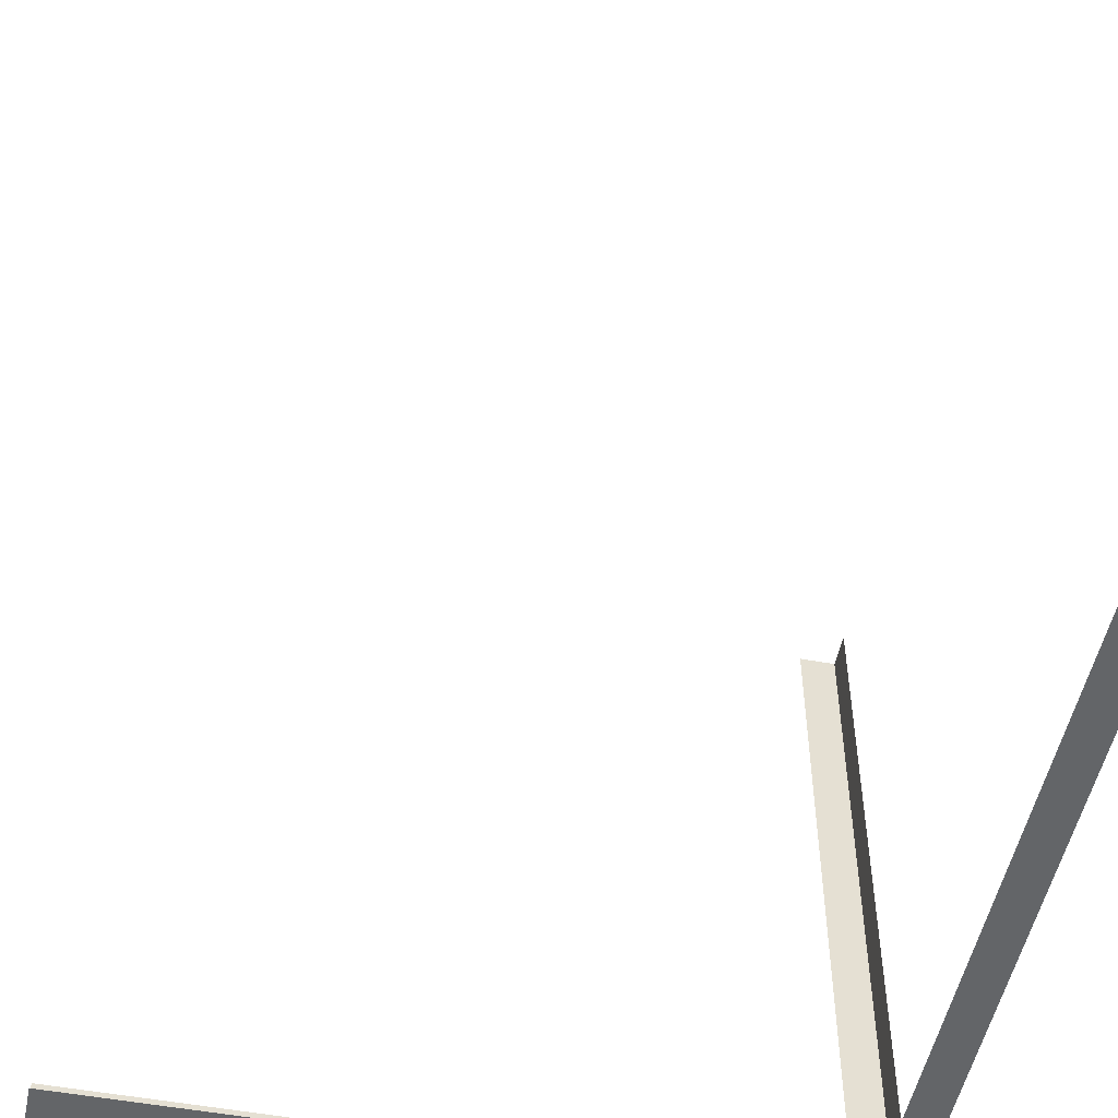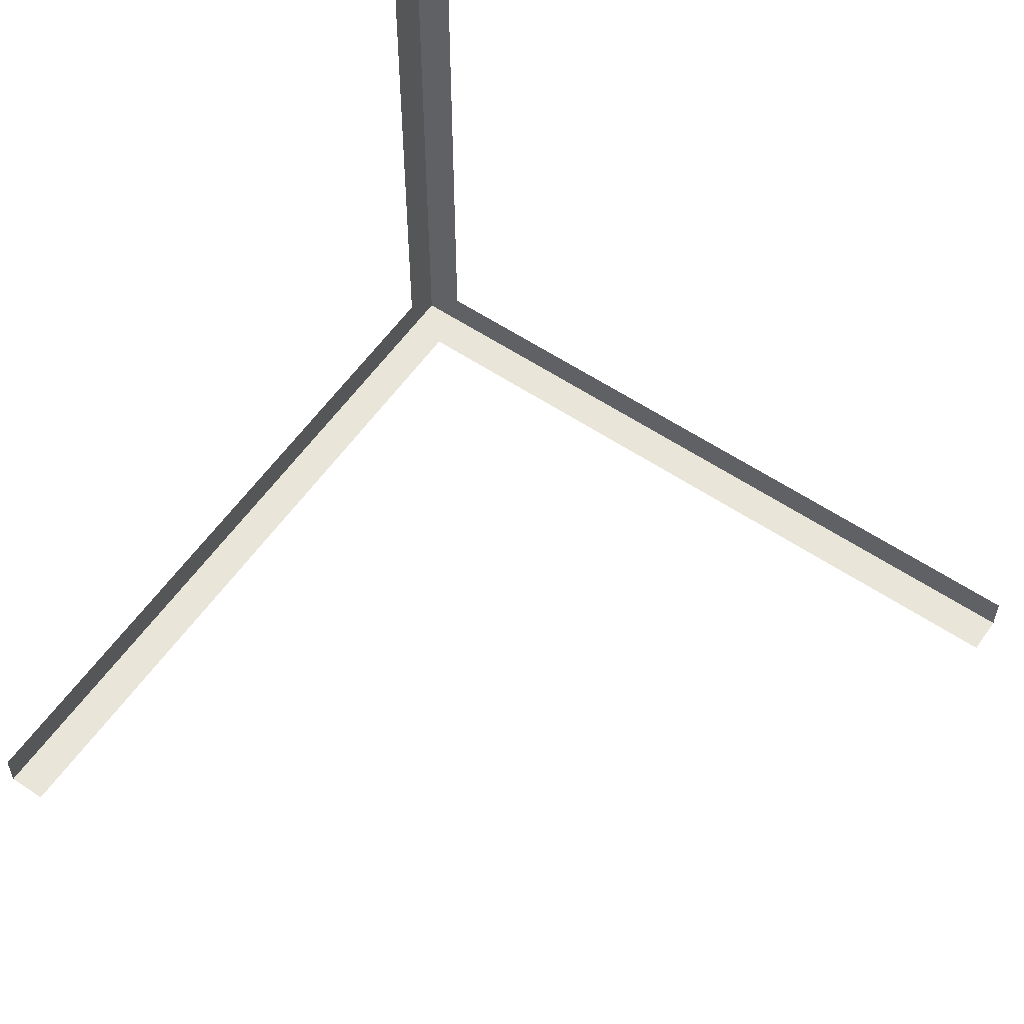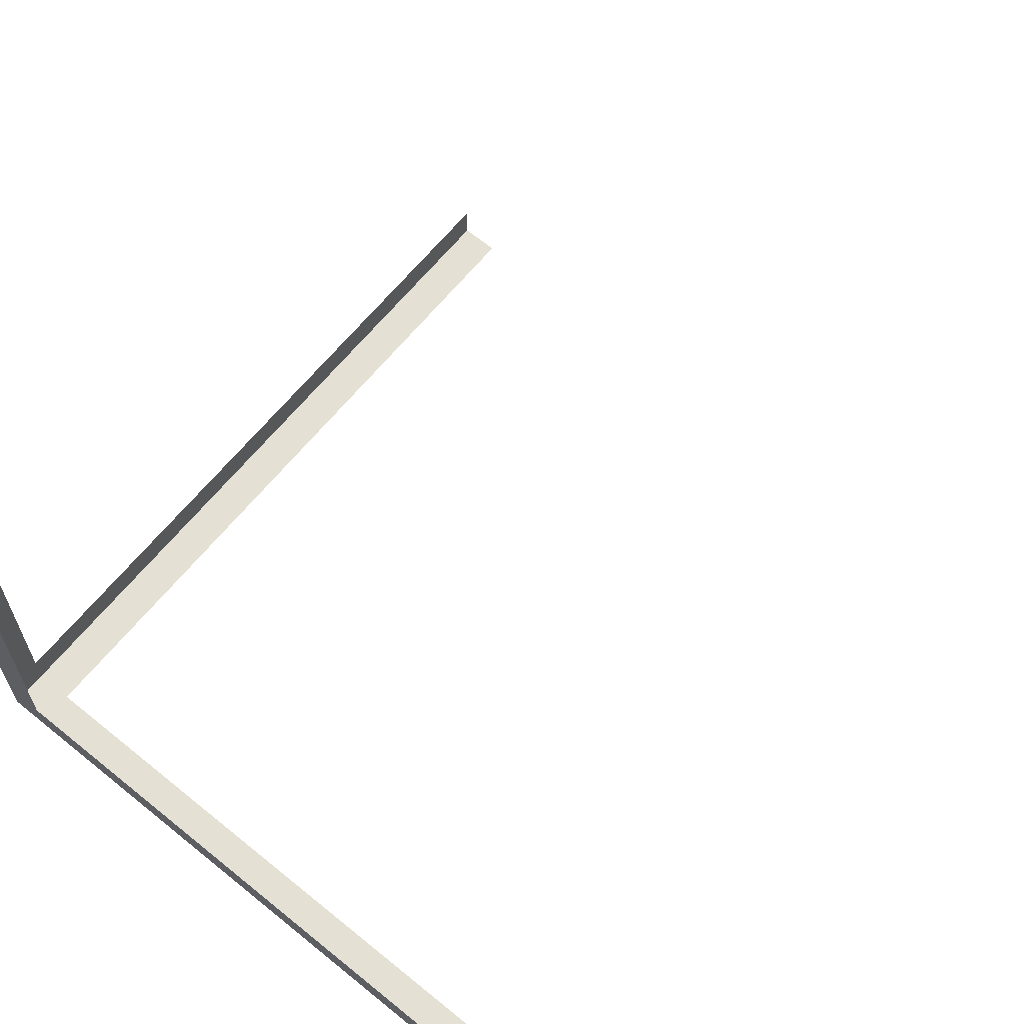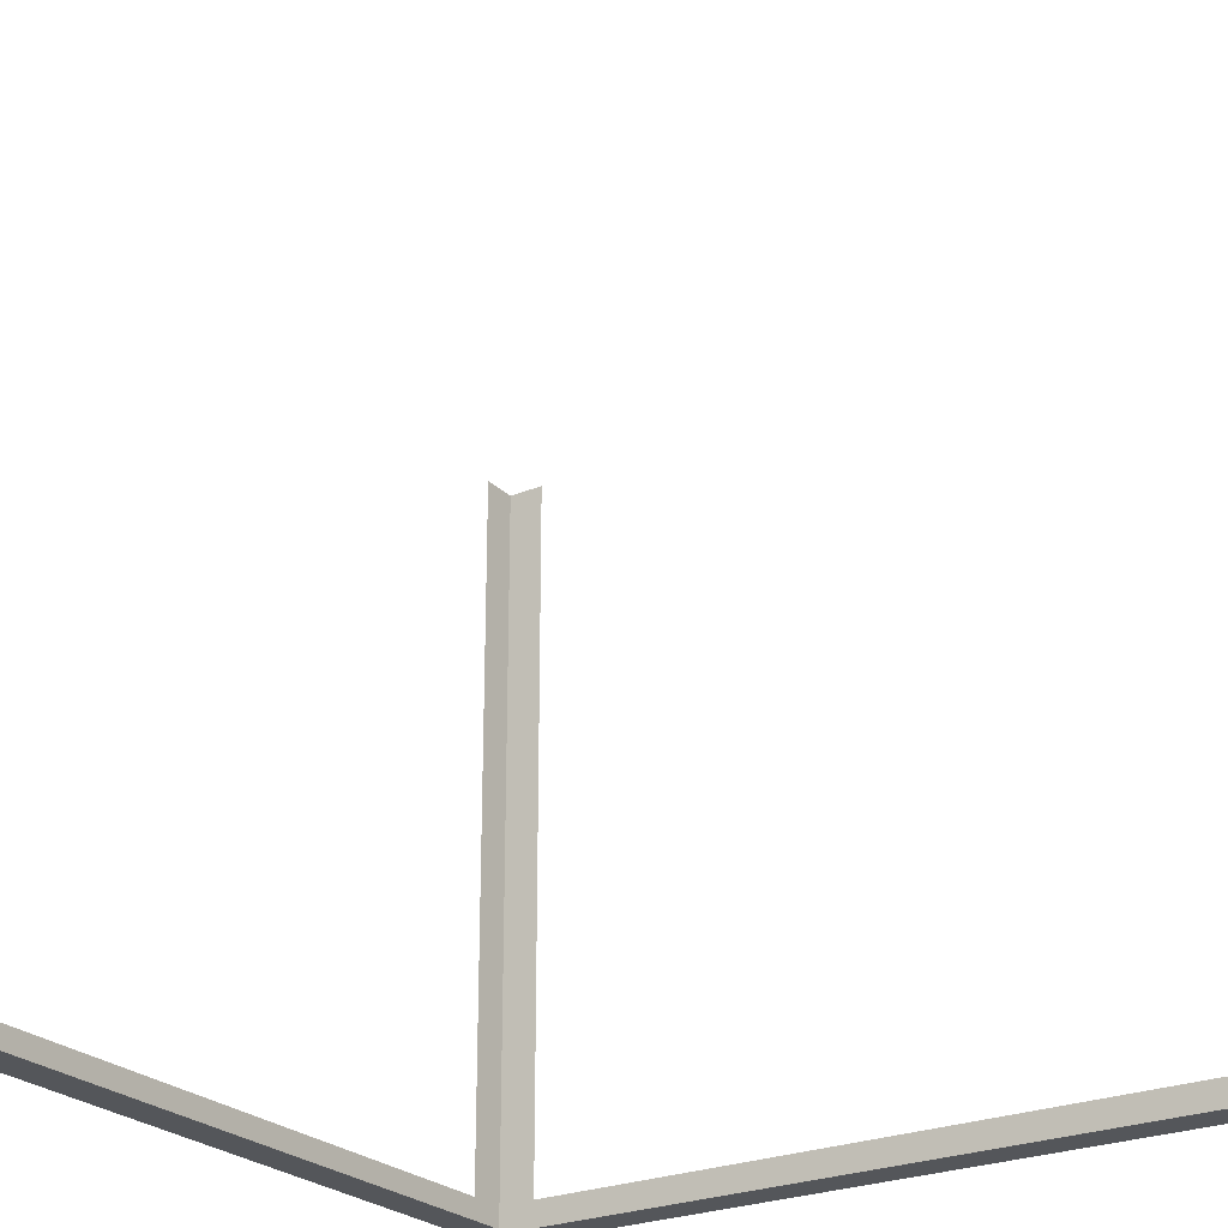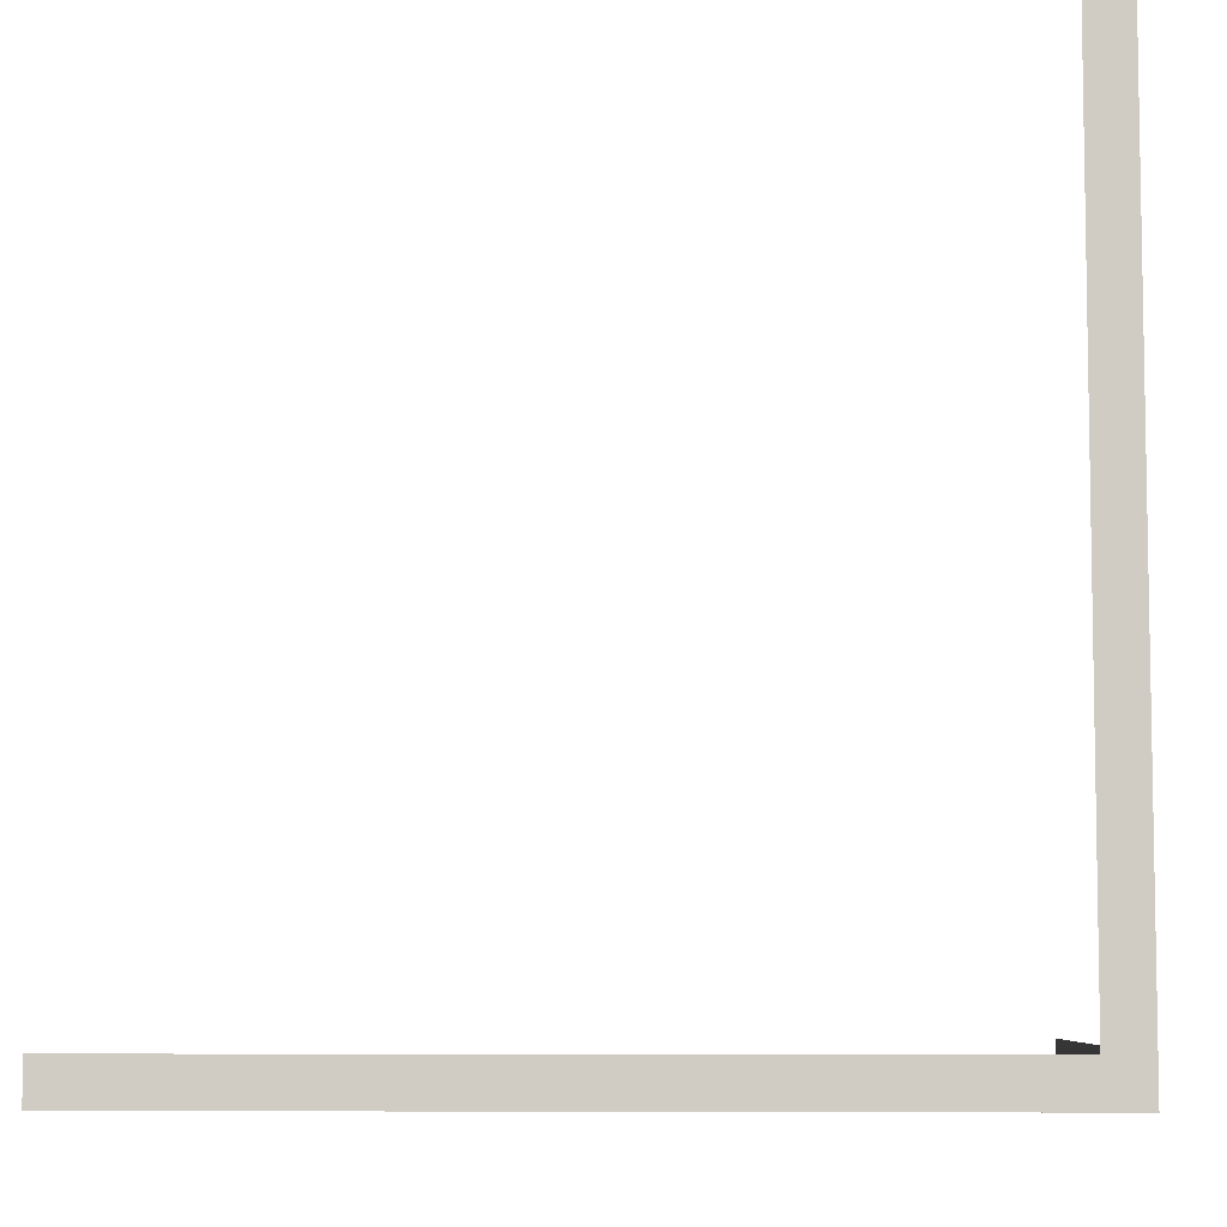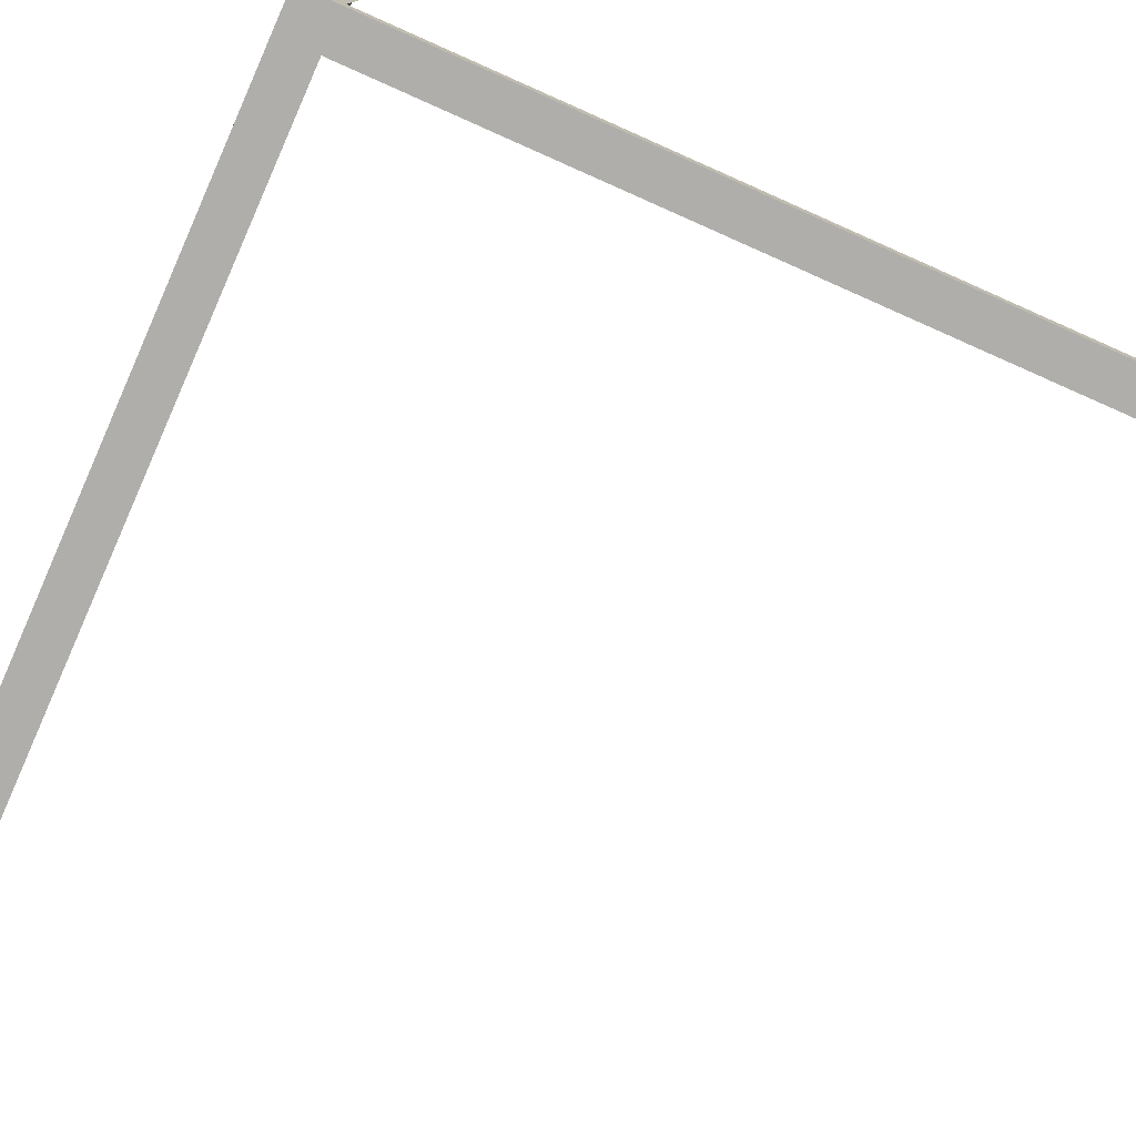
<metadata>
{"format":"obj","ext":"obj","renderer":"f3d","projection":"perspective","resolution":1024,"background":"white","views":[{"elev":-51.4,"azim":168.5,"up":"+Z"},{"elev":57.8,"azim":124.8,"up":"+Z"},{"elev":65.6,"azim":39.4,"up":"+Z"},{"elev":-25.3,"azim":123.9,"up":"+Z"},{"elev":-6.8,"azim":-87.2,"up":"+Z"},{"elev":-77.9,"azim":-23.9,"up":"+Z"}]}
</metadata>
<code>
v 9 0 0
v 10 0 0
v 10 3.062e-17 0.5
v 9 3.062e-17 0.5
v 8 0 0
v 8 3.062e-17 0.5
v 0 0 0
v 1 0 0
v 1 0.5 0
v 0 0.5 0
v 2 0 0
v 2 0.5 0
v 3 0 0
v 4 0 0
v 4 0.5 0
v 3 0.5 0
v 5 0 0
v 6 0 0
v 6 0.5 0
v 5 0.5 0
v 7 0 0
v 7 0.5 0
v 8 0.5 0
v 10 0.5 0
v 9 0.5 0
v 7 3.062e-17 0.5
v 6 3.062e-17 0.5
v 5 3.062e-17 0.5
v 4 3.062e-17 0.5
v 3 3.062e-17 0.5
v 2 3.062e-17 0.5
v 1 3.062e-17 0.5
v 0 3.062e-17 0.5
v 0.5 0 0
v 0.5 1 0
v 0 1 0
v 0.5 2 0
v 0 2 0
v 0 3 0
v 0.5 3 0
v 0.5 4 0
v 0 4 0
v 0 5 0
v 0.5 5 0
v 0.5 6 0
v 0 6 0
v 0 7 0
v 0.5 7 0
v 0.5 8 0
v 0 8 0
v 0 9 0
v 0.5 9 0
v 0.5 10 0
v 0 10 0
v 3.062e-17 8 0.5
v 3.062e-17 9 0.5
v 3.062e-17 10 0.5
v 3.062e-17 6 0.5
v 3.062e-17 7 0.5
v 3.062e-17 4 0.5
v 3.062e-17 5 0.5
v 3.062e-17 2 0.5
v 3.062e-17 3 0.5
v 3.062e-17 1 0.5
v 0 0.5 1
v 0 0 1
v 0 0.5 2
v 0 0 2
v 0 0 3
v 0 0.5 3
v 0 0.5 4
v 0 0 4
v 0 0 5
v 0 0.5 5
v 0 0.5 6
v 0 0 6
v 0 0 7
v 0 0.5 7
v 0 0.5 8
v 0 0 8
v 0 0 9
v 0 0.5 9
v 0 0.5 10
v 0 0 10
v 0.5 3.062e-17 1
v 0.5 3.062e-17 2
v 0.5 3.062e-17 4
v 0.5 3.062e-17 3
v 0.5 3.062e-17 6
v 0.5 3.062e-17 5
v 0.5 3.062e-17 8
v 0.5 3.062e-17 7
v 0.5 3.062e-17 10
v 0.5 3.062e-17 9
g xAxis xyzAxis
f 1 2 3 4
f 5 1 4 6
f 7 8 9 10
f 8 11 12 9
f 13 14 15 16
f 11 13 16 12
f 17 18 19 20
f 14 17 20 15
f 18 21 22 19
f 21 5 23 22
f 1 2 24 25
f 5 1 25 23
f 21 5 6 26
f 18 21 26 27
f 14 17 28 29
f 17 18 27 28
f 11 13 30 31
f 13 14 29 30
f 8 11 31 32
f 7 8 32 33
f 33 32 8 7
f 32 31 11 8
f 30 29 14 13
f 31 30 13 11
f 28 27 18 17
f 29 28 17 14
f 27 26 21 18
f 26 6 5 21
f 4 3 2 1
f 6 4 1 5
f 23 25 1 5
f 25 24 2 1
f 22 23 5 21
f 19 22 21 18
f 15 20 17 14
f 20 19 18 17
f 12 16 13 11
f 16 15 14 13
f 9 12 11 8
f 10 9 8 7
g yAxis xyzAxis
f 7 34 35 36
f 36 35 37 38
f 39 40 41 42
f 38 37 40 39
f 43 44 45 46
f 42 41 44 43
f 47 48 49 50
f 46 45 48 47
f 51 52 53 54
f 50 49 52 51
f 50 55 56 51
f 51 56 57 54
f 46 58 59 47
f 47 59 55 50
f 42 60 61 43
f 43 61 58 46
f 38 62 63 39
f 39 63 60 42
f 36 64 62 38
f 7 33 64 36
f 36 64 33 7
f 38 62 64 36
f 42 60 63 39
f 39 63 62 38
f 46 58 61 43
f 43 61 60 42
f 50 55 59 47
f 47 59 58 46
f 54 57 56 51
f 51 56 55 50
f 51 52 49 50
f 54 53 52 51
f 47 48 45 46
f 50 49 48 47
f 43 44 41 42
f 46 45 44 43
f 39 40 37 38
f 42 41 40 39
f 38 37 35 36
f 36 35 34 7
g zAxis xyzAxis
f 7 10 65 66
f 66 65 67 68
f 69 70 71 72
f 68 67 70 69
f 73 74 75 76
f 72 71 74 73
f 77 78 79 80
f 76 75 78 77
f 81 82 83 84
f 80 79 82 81
f 68 67 65 66
f 66 65 10 7
f 81 82 79 80
f 84 83 82 81
f 77 78 75 76
f 80 79 78 77
f 73 74 71 72
f 76 75 74 73
f 69 70 67 68
f 72 71 70 69
f 66 85 86 68
f 7 34 85 66
f 72 87 88 69
f 69 88 86 68
f 76 89 90 73
f 73 90 87 72
f 80 91 92 77
f 77 92 89 76
f 84 93 94 81
f 81 94 91 80
f 66 85 34 7
f 68 86 85 66
f 80 91 94 81
f 81 94 93 84
f 76 89 92 77
f 77 92 91 80
f 72 87 90 73
f 73 90 89 76
f 68 86 88 69
f 69 88 87 72

</code>
